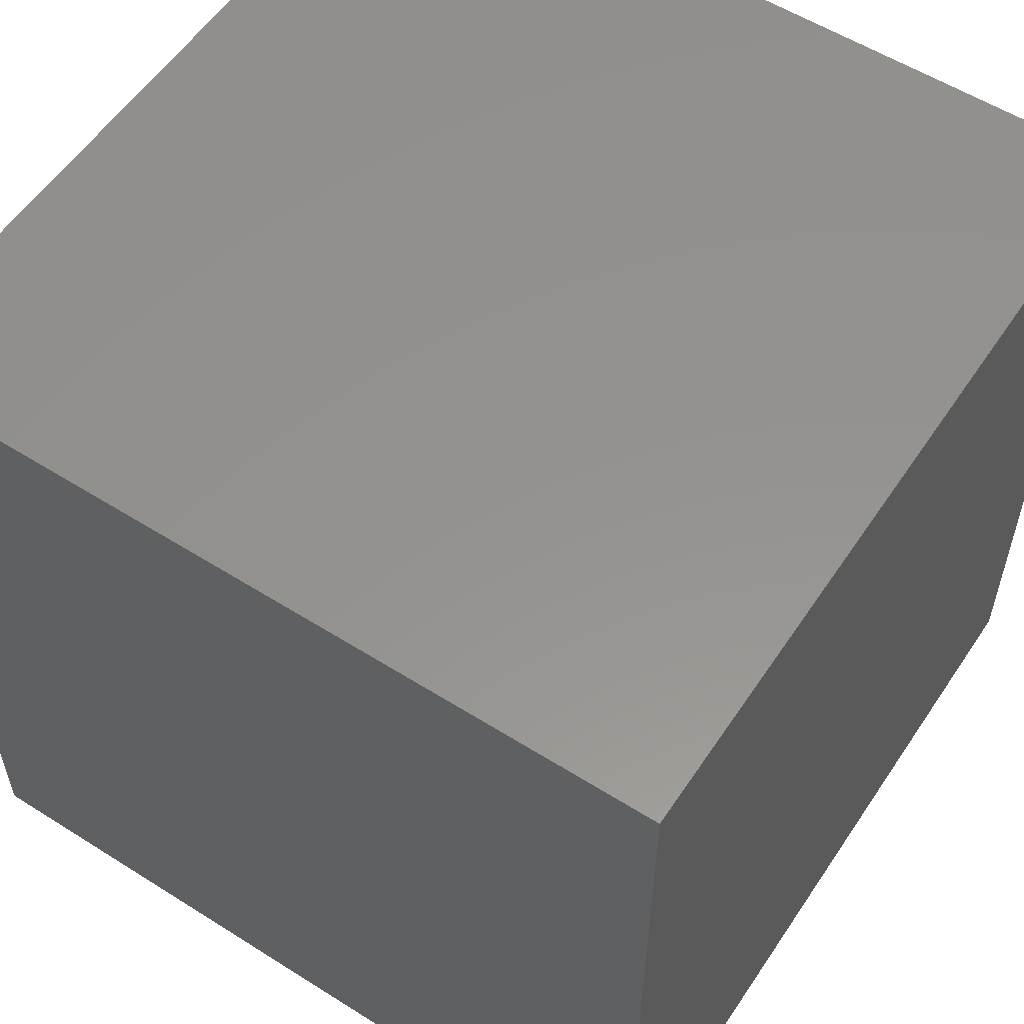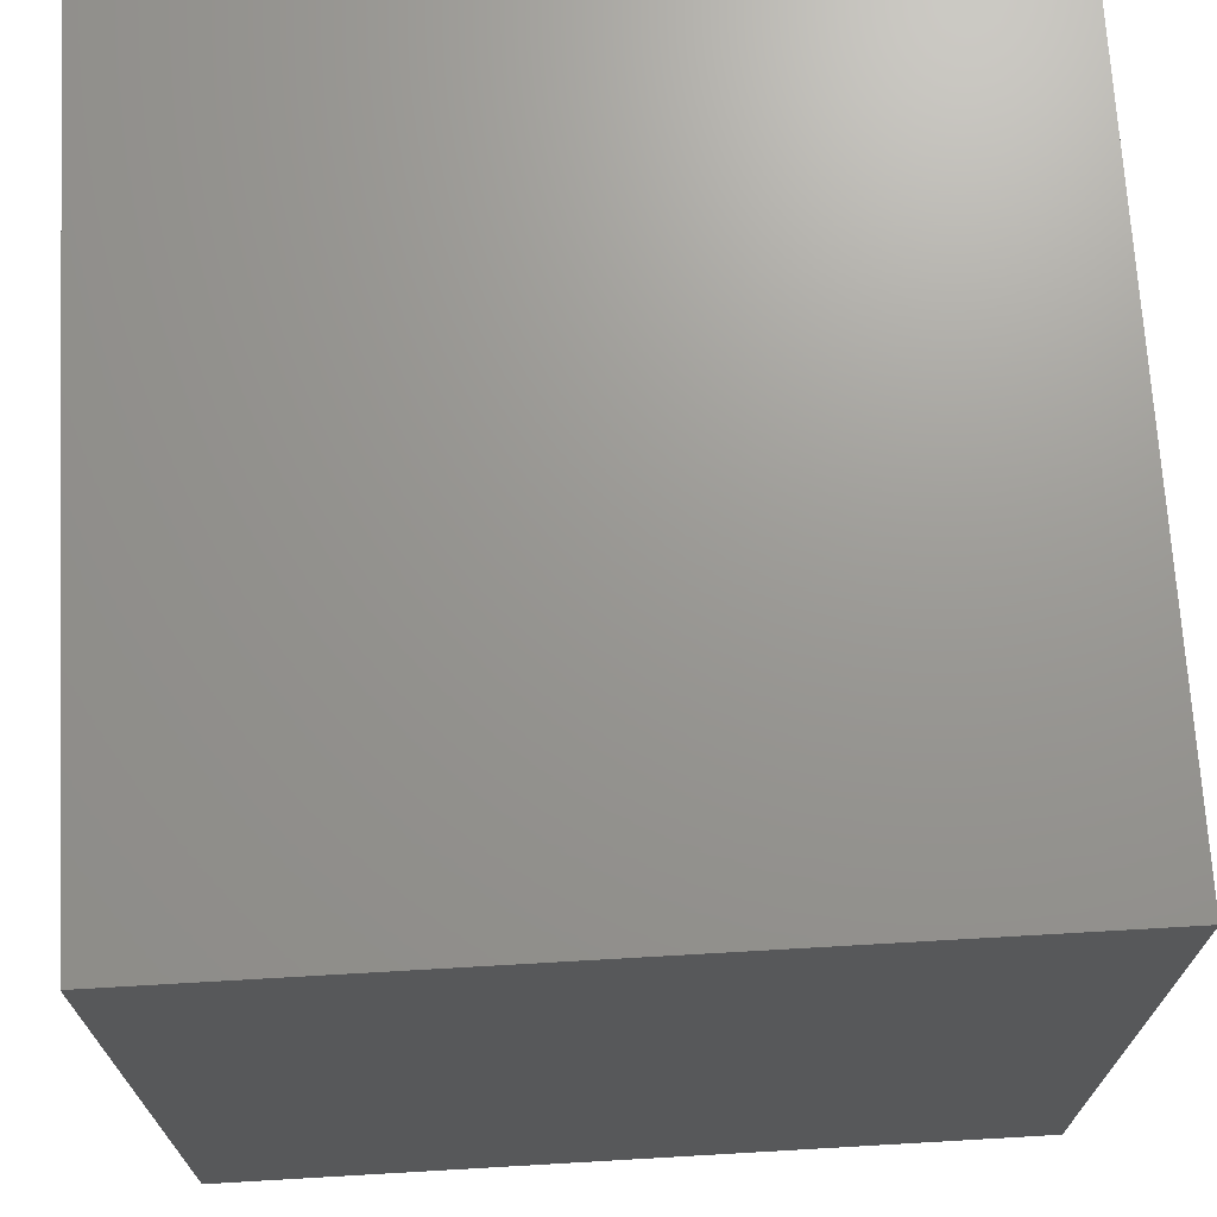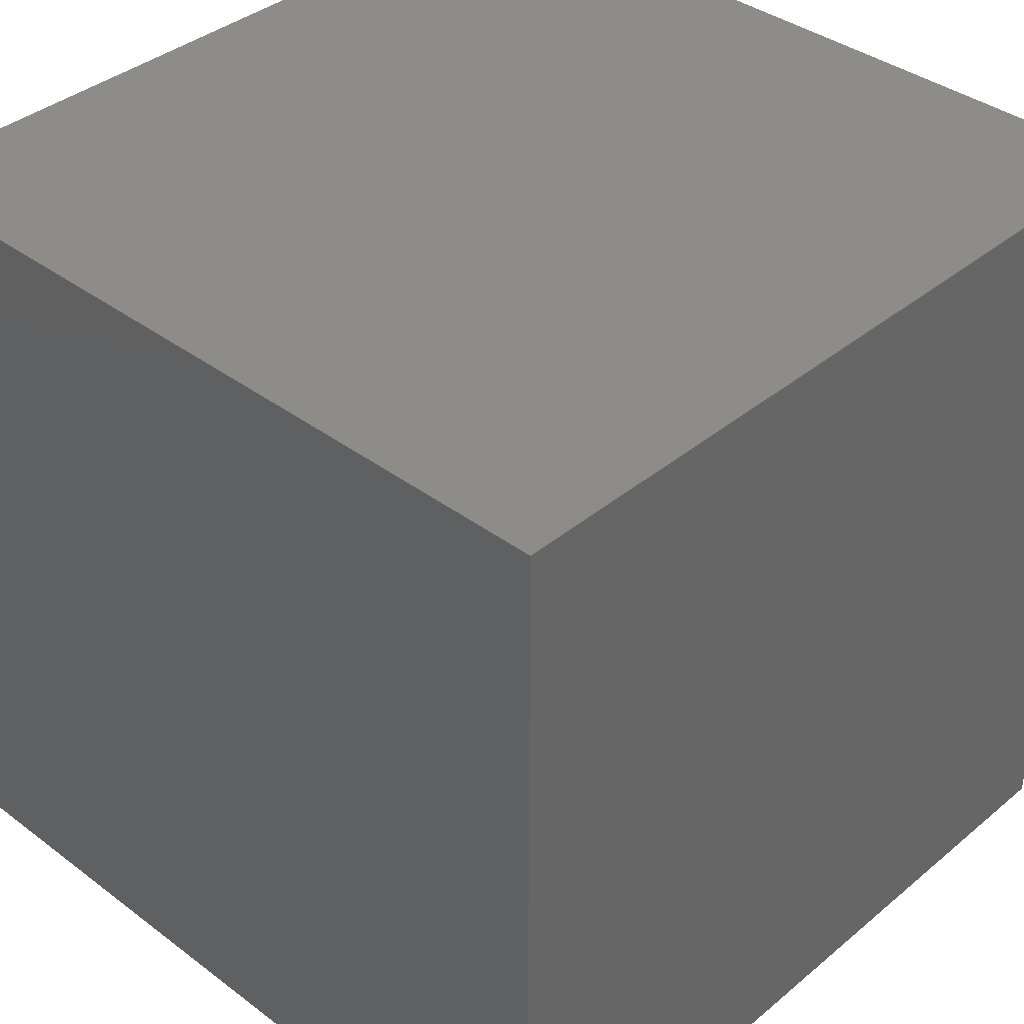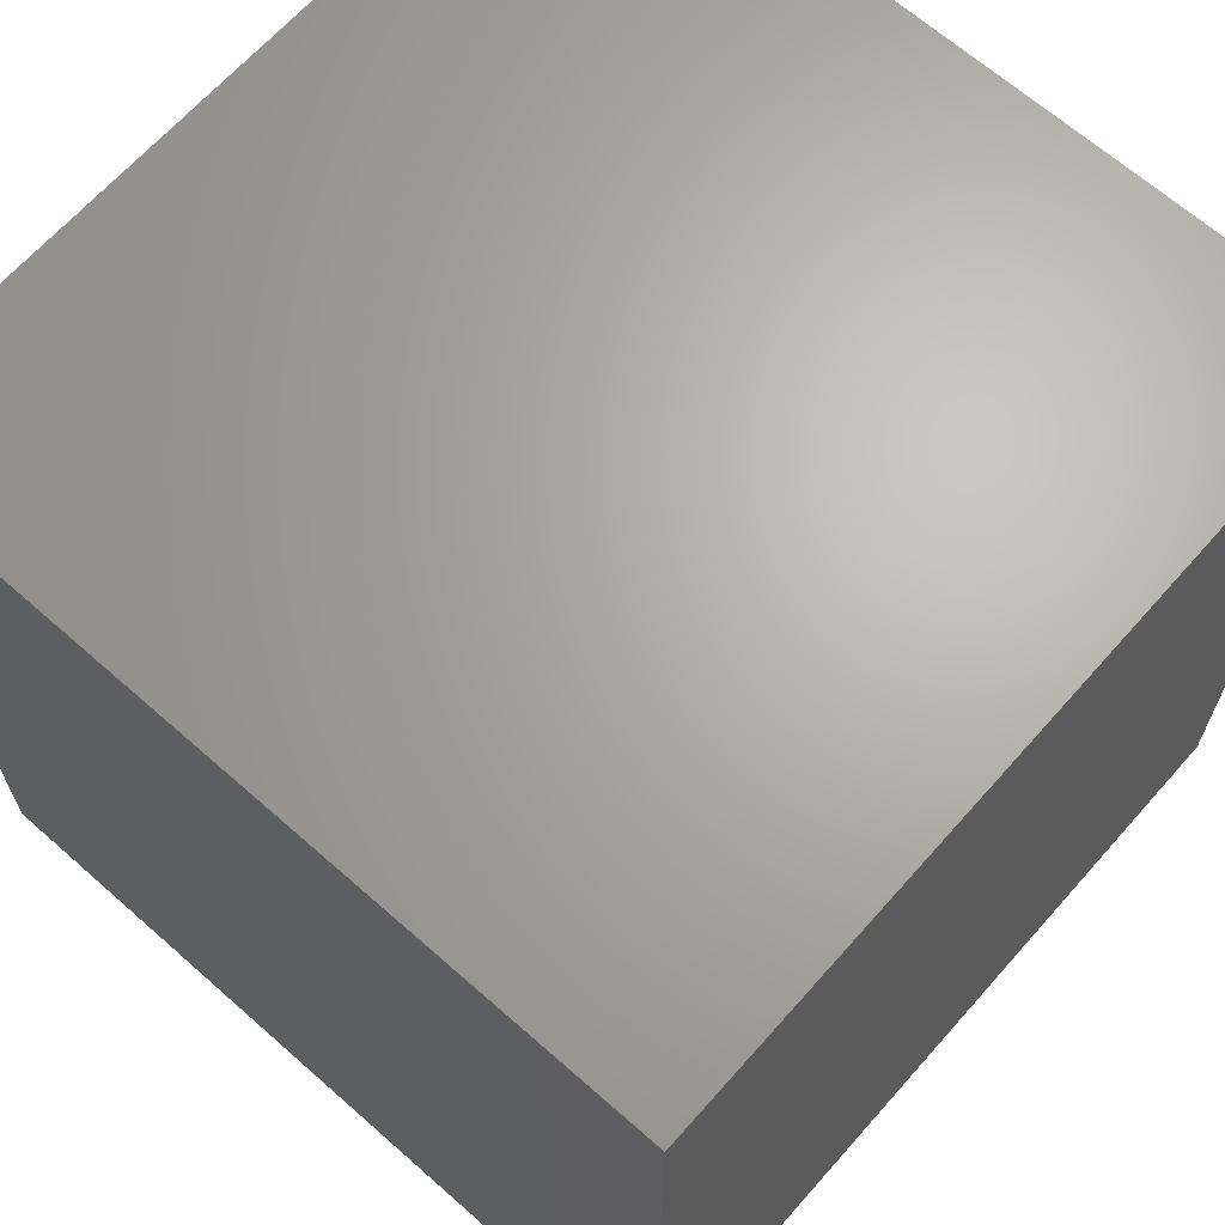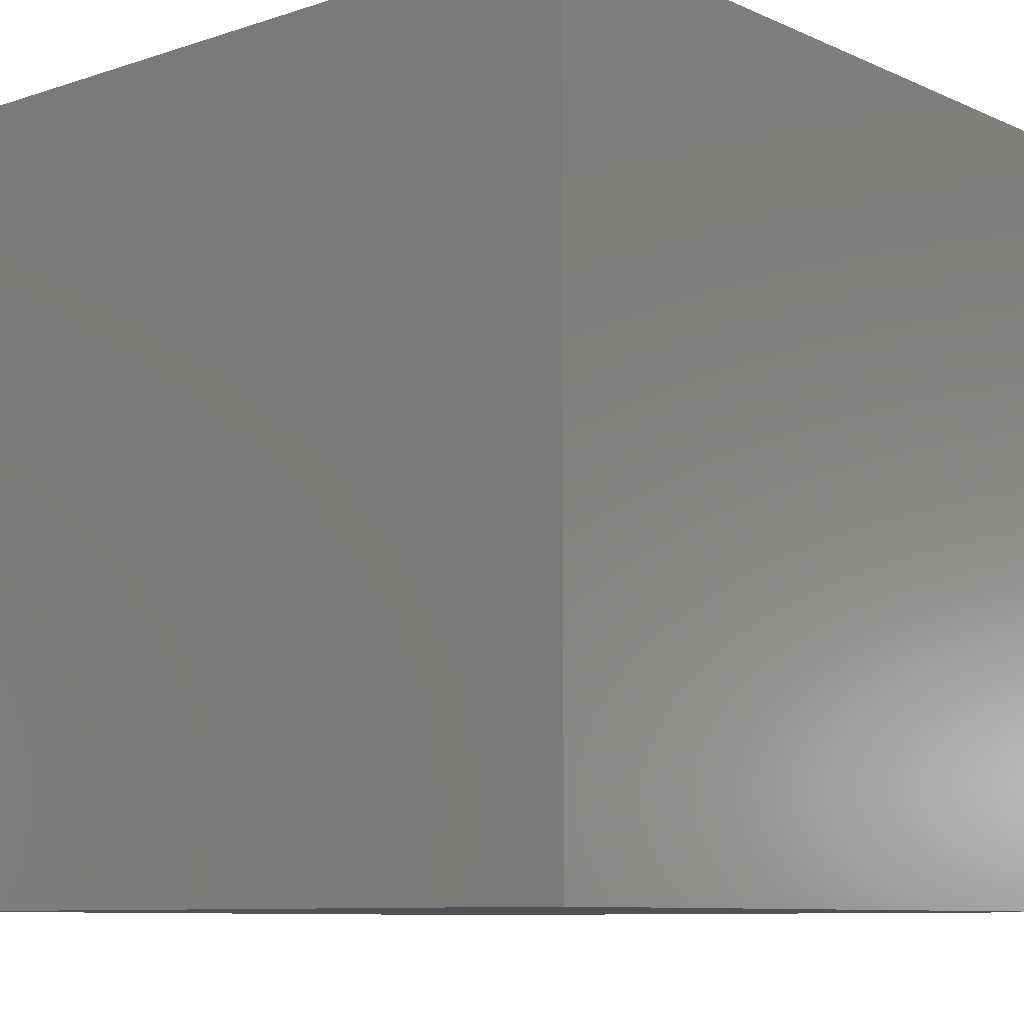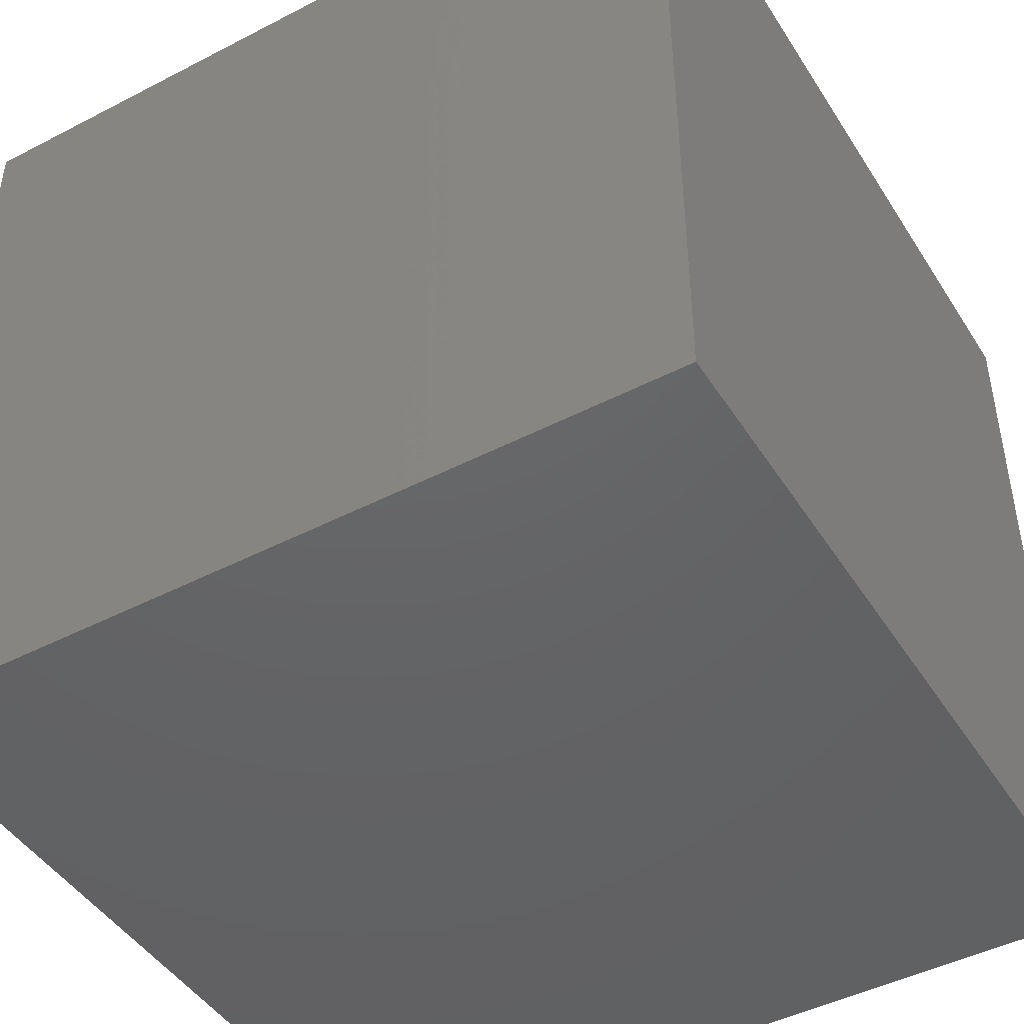
<metadata>
{"format":"stl","ext":"stl","renderer":"f3d","projection":"perspective","resolution":1024,"background":"white","views":[{"elev":56.4,"azim":-146.6,"up":"+Y"},{"elev":70.2,"azim":176.7,"up":"+Y"},{"elev":38.0,"azim":133.6,"up":"+Y"},{"elev":66.2,"azim":41.5,"up":"+Z"},{"elev":-9.0,"azim":130.9,"up":"+Z"},{"elev":-45.8,"azim":-149.3,"up":"+Z"}]}
</metadata>
<code>
# stl→obj: 8 verts, 12 faces
v -8 3 -1
v -9 3 -1
v -8 2 -1
v -9 2 -1
v -8 2 -2
v -9 2 -2
v -8 3 -2
v -9 3 -2
f 1 2 3
f 3 2 4
f 5 6 7
f 7 6 8
f 4 6 3
f 3 6 5
f 2 8 4
f 4 8 6
f 1 7 2
f 2 7 8
f 3 5 1
f 1 5 7

</code>
